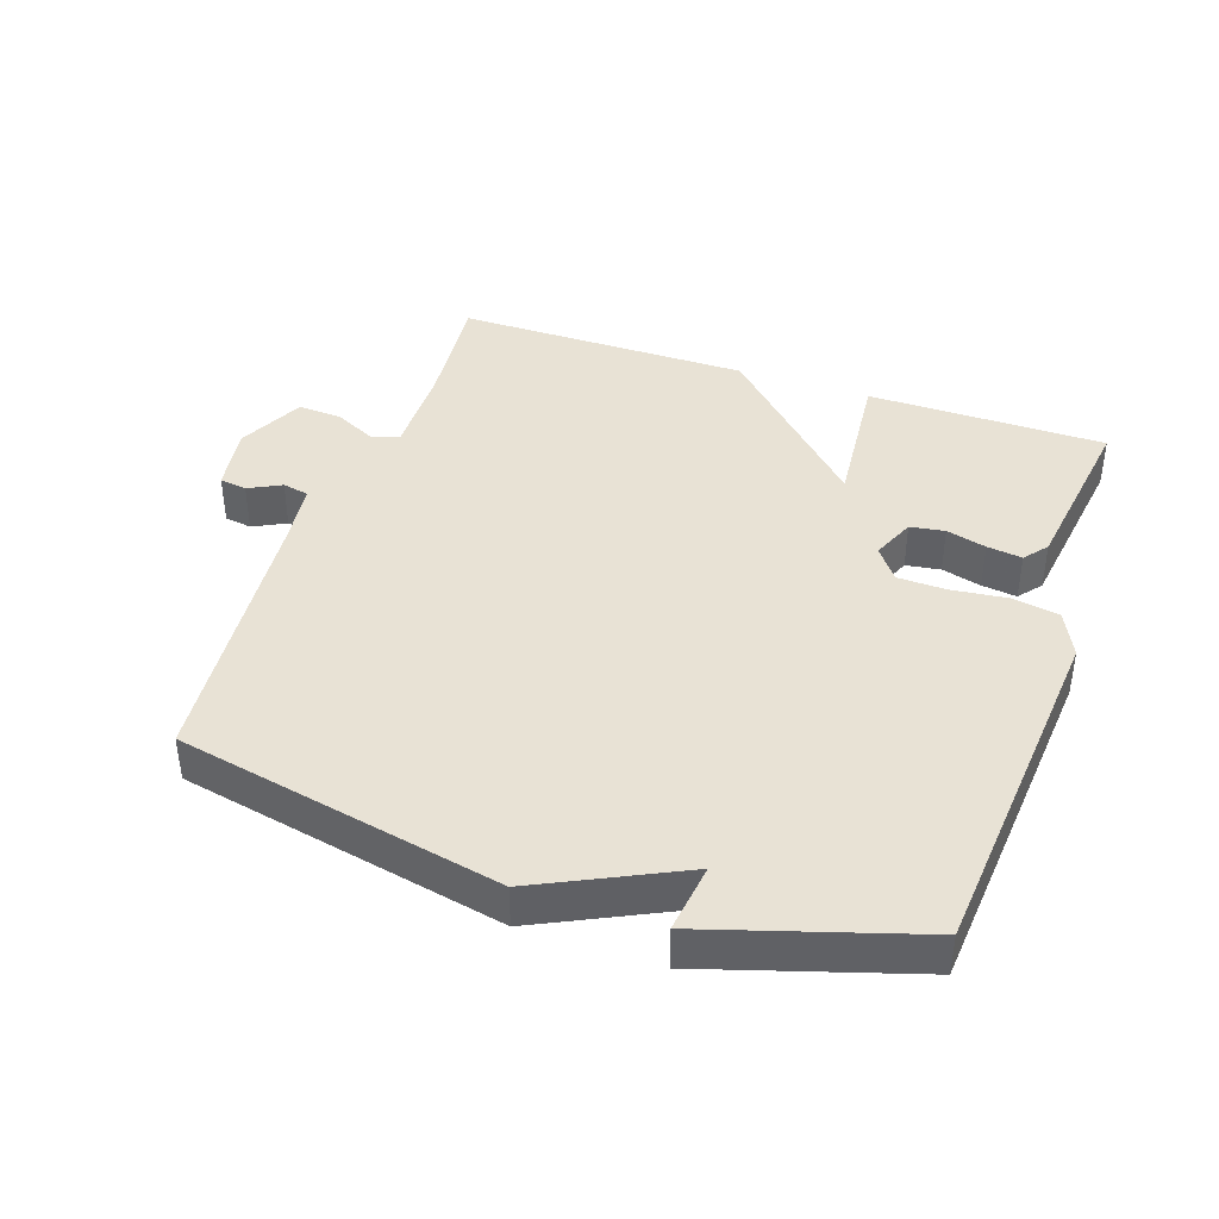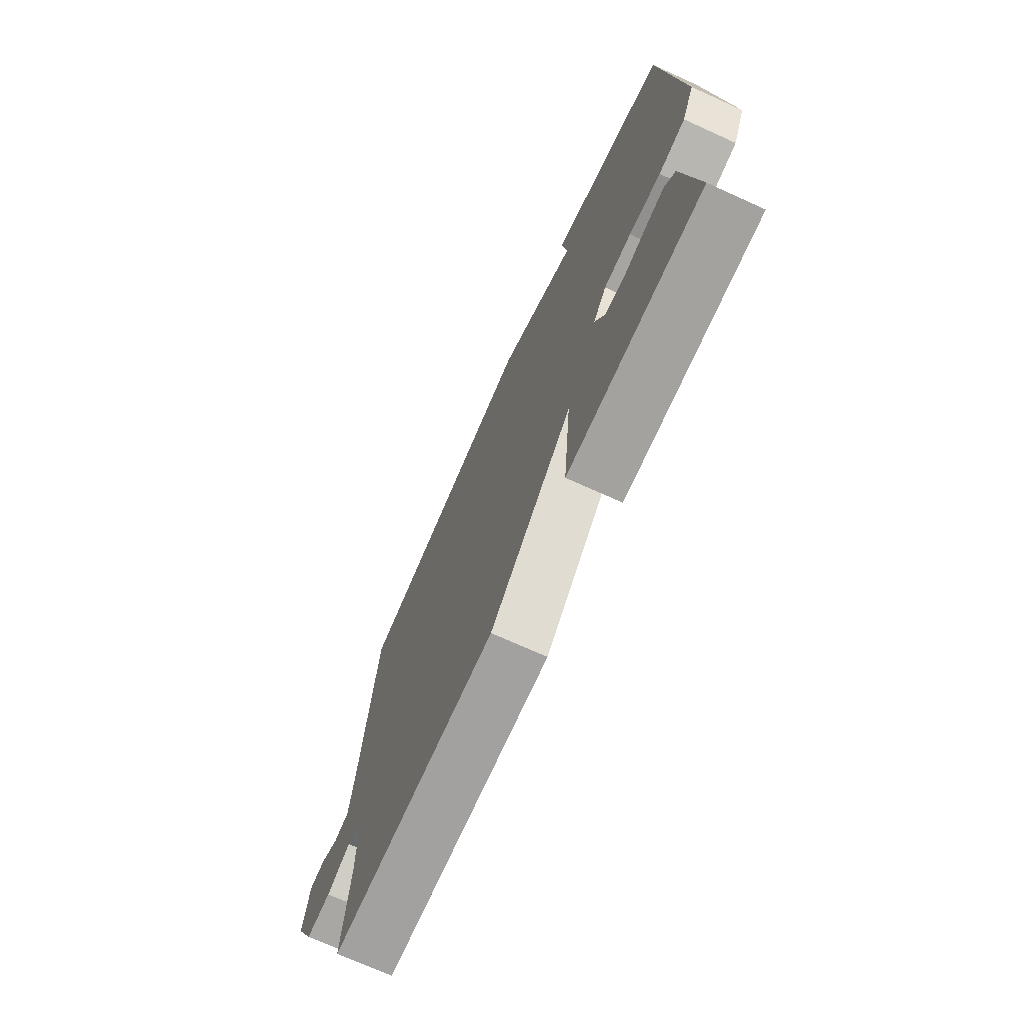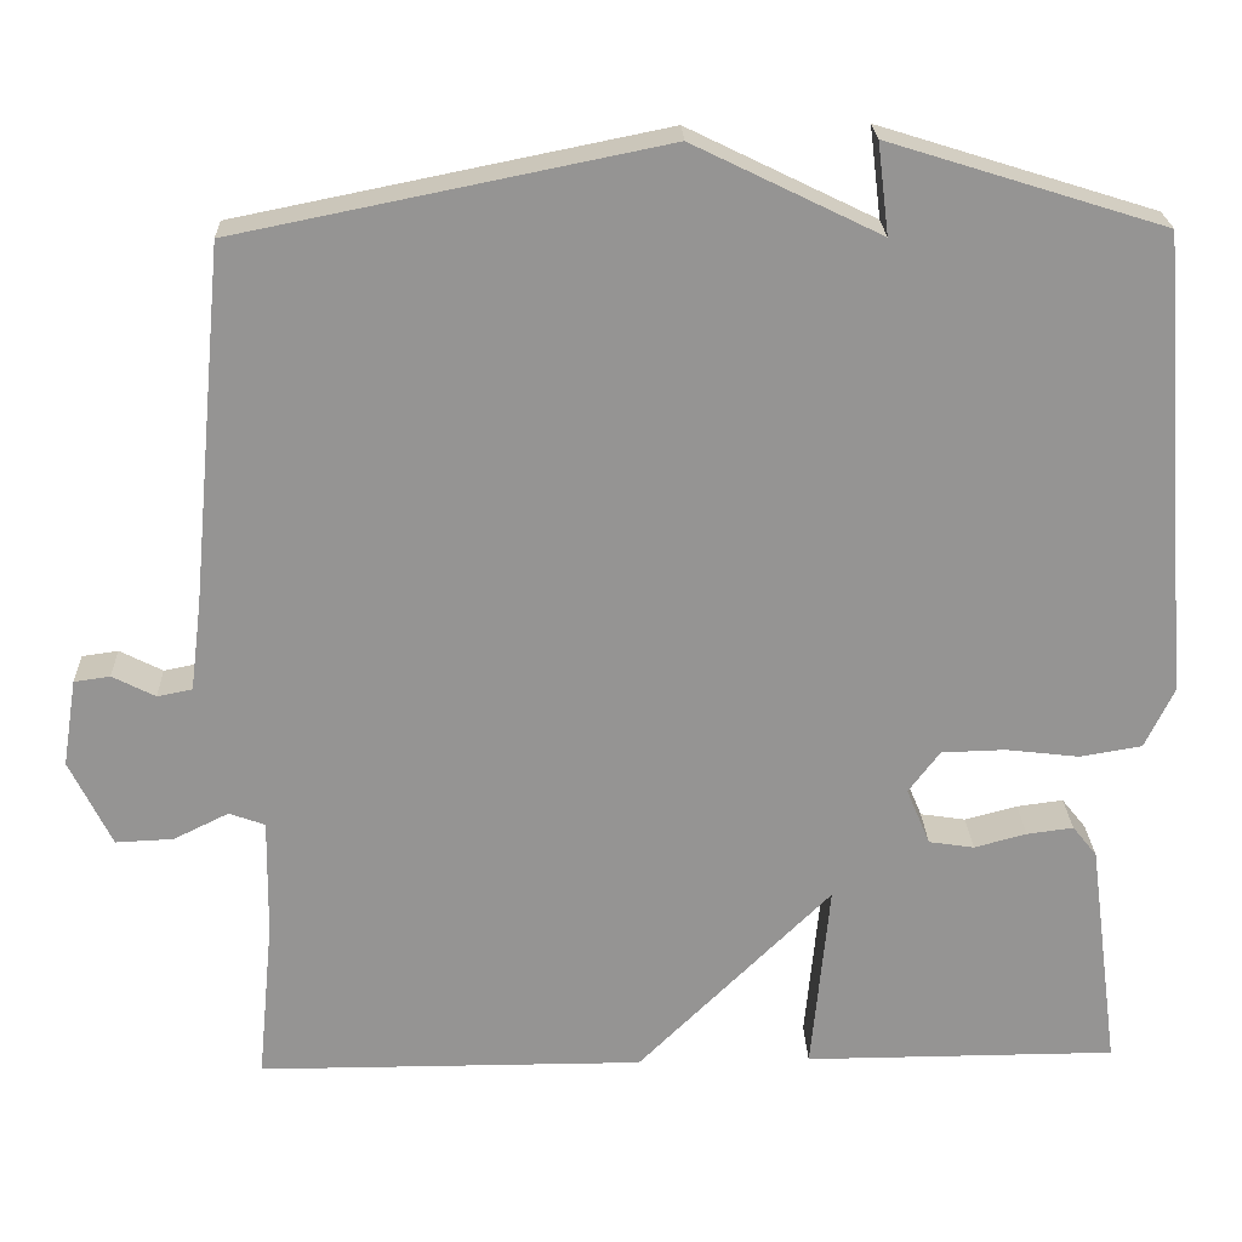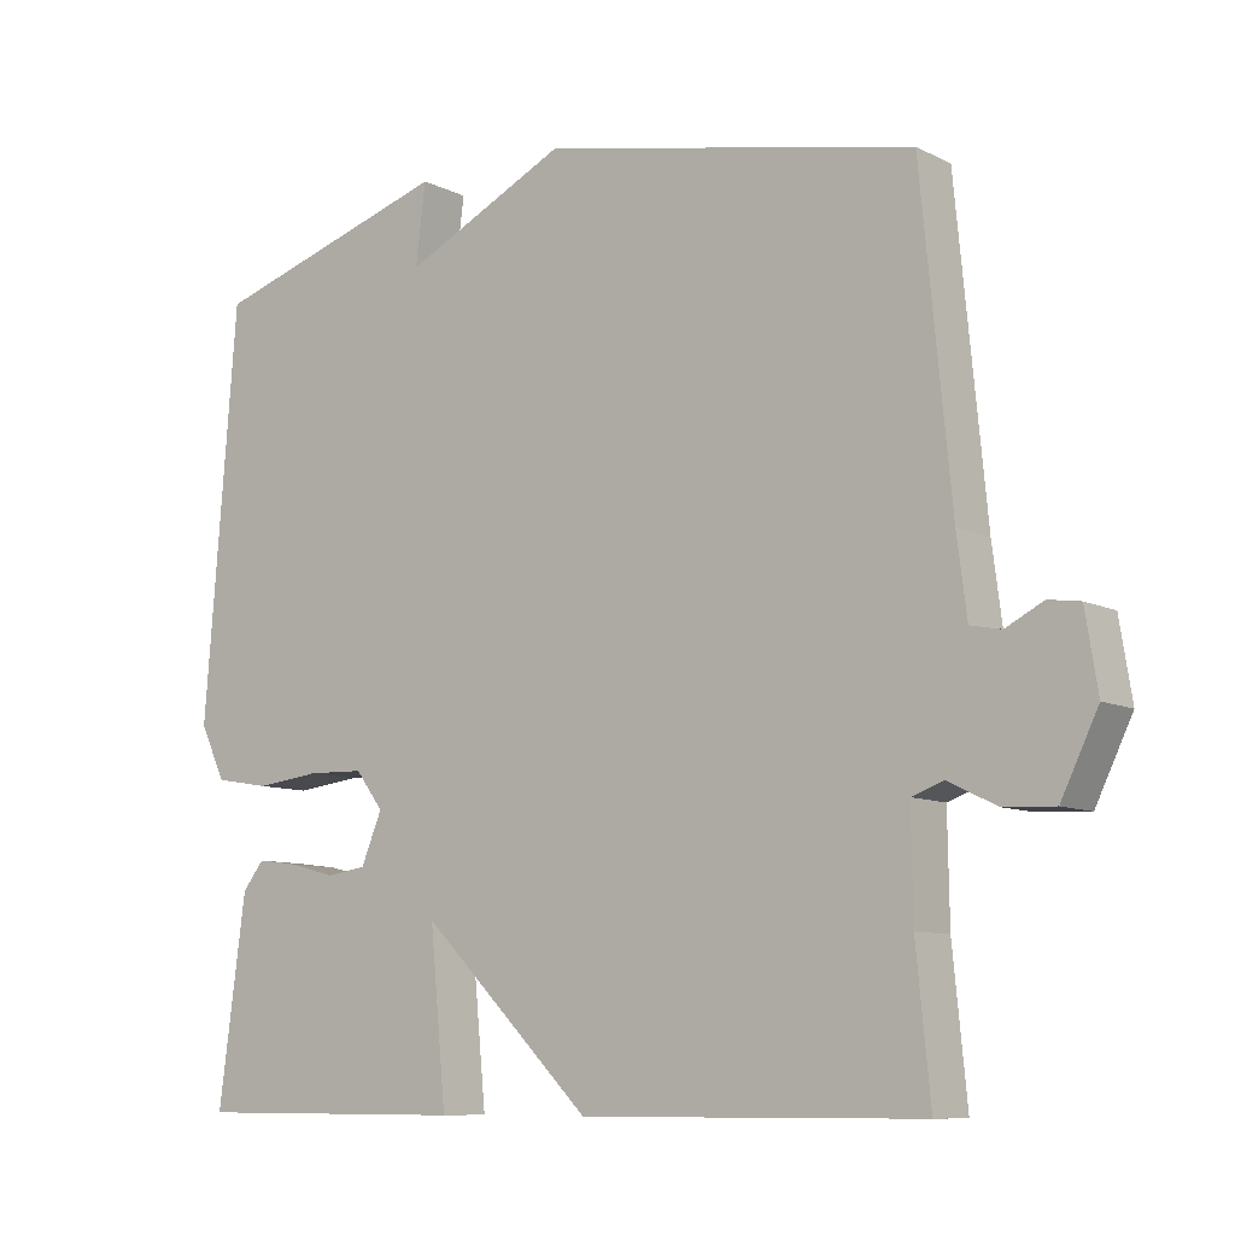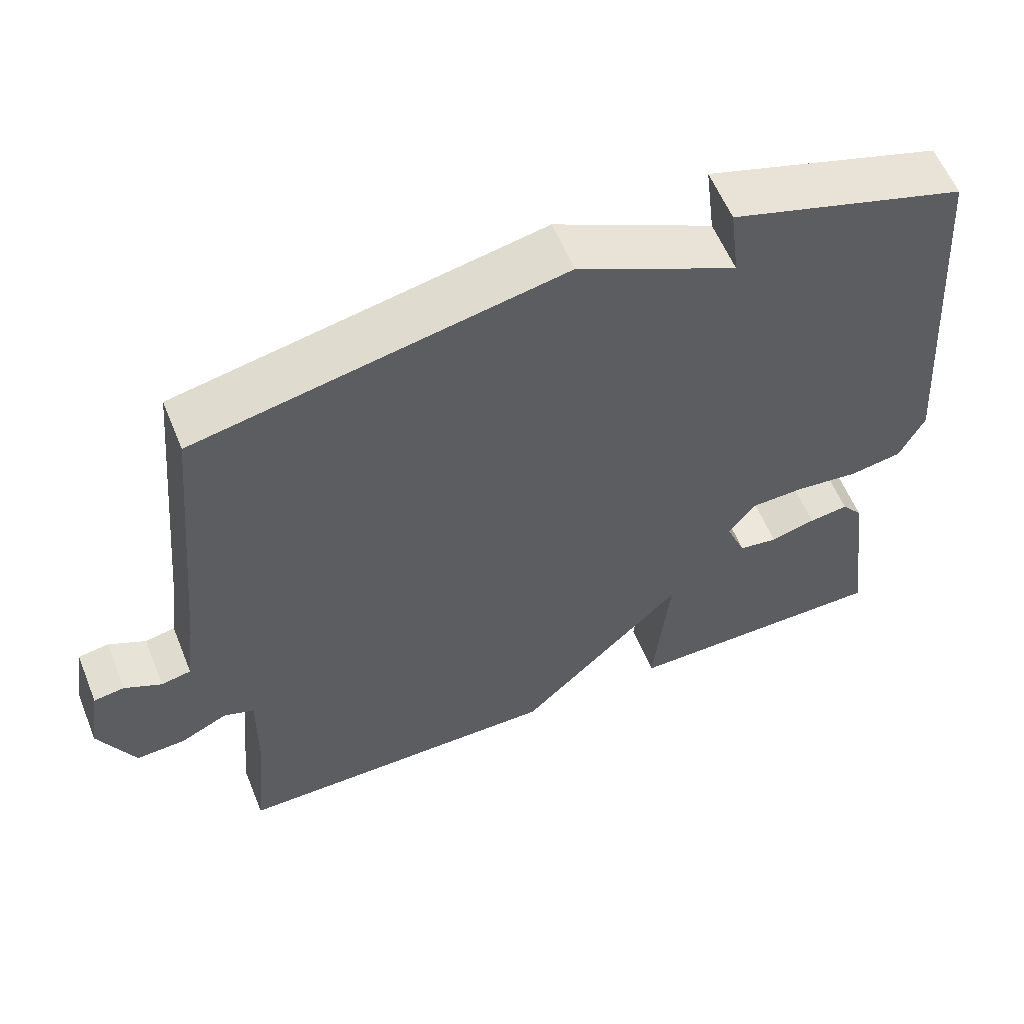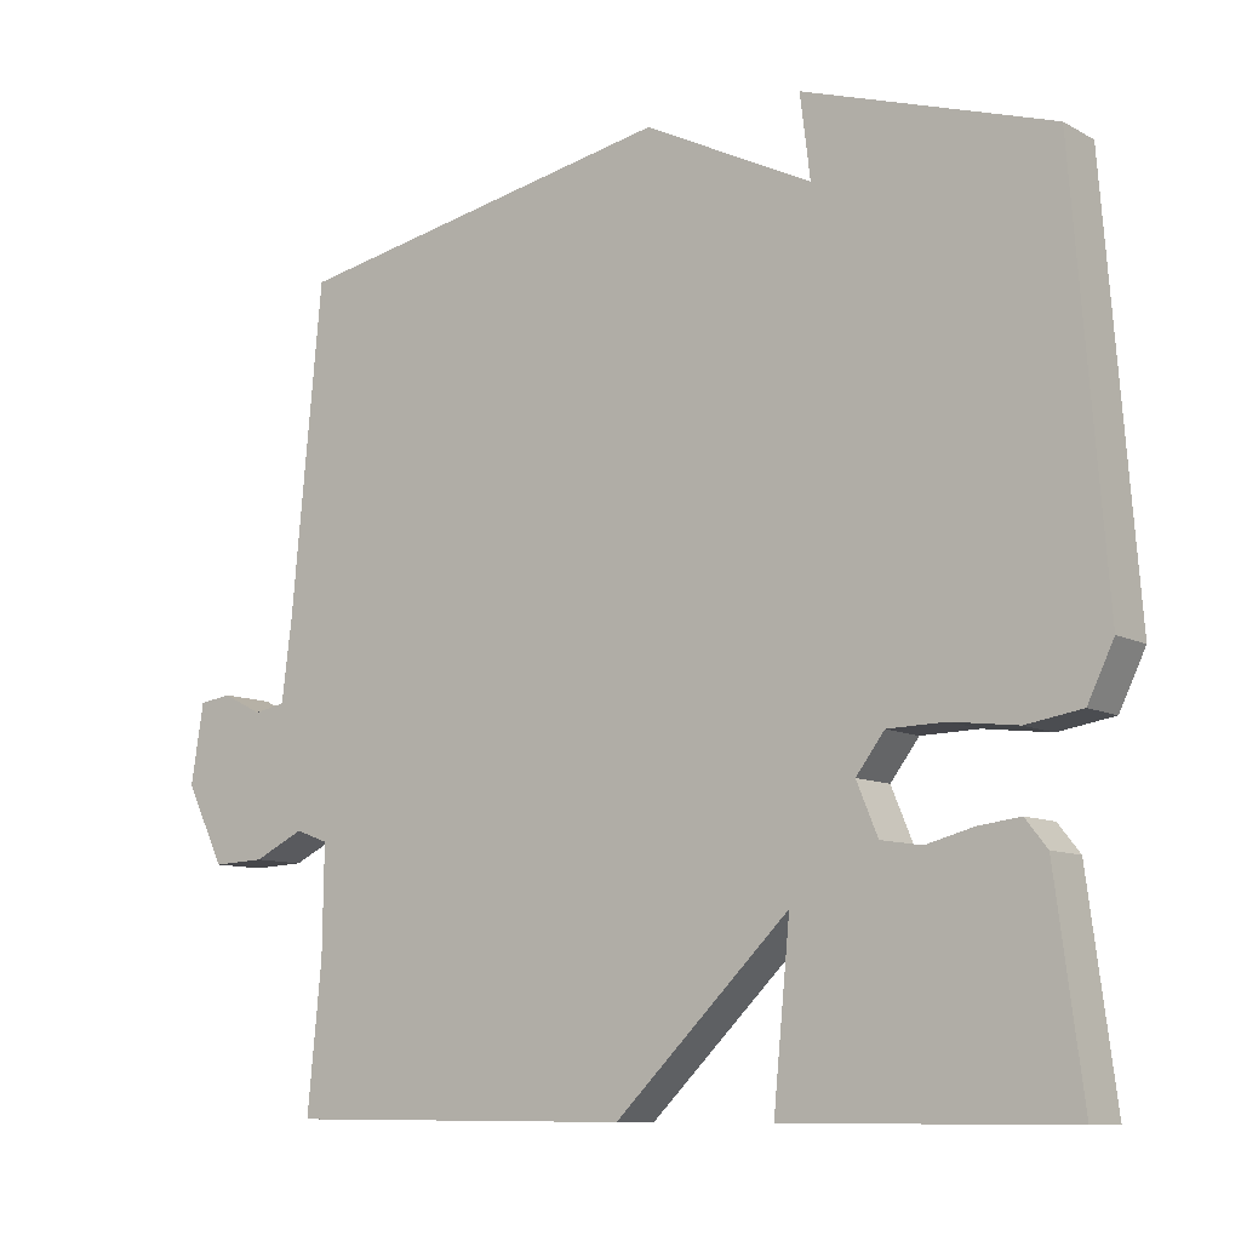
<metadata>
{"format":"obj","ext":"obj","renderer":"f3d","projection":"perspective","resolution":1024,"background":"white","views":[{"elev":40.8,"azim":19.0,"up":"+Y"},{"elev":-72.3,"azim":65.7,"up":"+Z"},{"elev":23.1,"azim":-2.1,"up":"+Z"},{"elev":-9.2,"azim":-142.1,"up":"+Z"},{"elev":58.6,"azim":-22.1,"up":"+Z"},{"elev":-9.3,"azim":35.9,"up":"+Z"}]}
</metadata>
<code>
v 0.5 0.07 0.5
v 0.542 0.07 -0.03
v 0.509 0.07 -0.099
v 0.438 0.07 -0.111
v 0.354 0.07 -0.101
v 0.281 0.07 -0.103
v 0.245 0.07 -0.151
v 0.272 0.07 -0.216
v 0.324 0.07 -0.224
v 0.384 0.07 -0.208
v 0.437 0.07 -0.201
v 0.465 0.07 -0.236
v 0.5 0.07 -0.5
v 0.142 0.07 -0.501
v 0.163 0.07 -0.282
v -0.058 0.07 -0.501
v -0.5 0.07 -0.5
v -0.482 0.07 -0.315
v -0.48 0.07 -0.18
v -0.521 0.07 -0.165
v -0.584 0.07 -0.196
v -0.65 0.07 -0.199
v -0.698 0.07 -0.1
v -0.682 0.07 0
v -0.641 0.07 0.006
v -0.592 0.07 -0.019
v -0.552 0.07 -0.011
v -0.539 0.07 0.091
v -0.5 0.07 0.5
v -0.014 0.07 0.598
v 0.199 0.07 0.494
v 0.186 0.07 0.598
v 0.5 0 0.5
v 0.542 0 -0.03
v 0.509 0 -0.099
v 0.438 0 -0.111
v 0.354 0 -0.101
v 0.281 0 -0.103
v 0.245 0 -0.151
v 0.272 0 -0.216
v 0.324 0 -0.224
v 0.384 0 -0.208
v 0.437 0 -0.201
v 0.465 0 -0.236
v 0.5 0 -0.5
v 0.142 0 -0.501
v 0.163 0 -0.282
v -0.058 0 -0.501
v -0.5 0 -0.5
v -0.482 0 -0.315
v -0.48 0 -0.18
v -0.521 0 -0.165
v -0.584 0 -0.196
v -0.65 0 -0.199
v -0.698 0 -0.1
v -0.682 0 0
v -0.641 0 0.006
v -0.592 0 -0.019
v -0.552 0 -0.011
v -0.539 0 0.091
v -0.5 0 0.5
v -0.014 0 0.598
v 0.199 0 0.494
v 0.186 0 0.598
f 3 4 5
f 2 3 5
f 1 2 5
f 32 1 5
f 31 32 5
f 31 5 6
f 30 31 6
f 29 30 6
f 28 29 6
f 27 28 6 7
f 26 27 7 8
f 24 25 26
f 23 24 26
f 22 23 26
f 21 22 26
f 20 21 26
f 19 20 26 8
f 18 19 8 9
f 15 16 17 18
f 15 18 9
f 13 14 15
f 12 13 15
f 11 12 15
f 10 11 15
f 9 10 15
f 37 36 35
f 37 35 34
f 37 34 33
f 37 33 64
f 37 64 63
f 38 37 63
f 38 63 62
f 38 62 61
f 38 61 60
f 39 38 60 59
f 40 39 59 58
f 58 57 56
f 58 56 55
f 58 55 54
f 58 54 53
f 58 53 52
f 40 58 52 51
f 41 40 51 50
f 50 49 48 47
f 41 50 47
f 47 46 45
f 47 45 44
f 47 44 43
f 47 43 42
f 47 42 41
f 1 33 34 2
f 2 34 35 3
f 3 35 36 4
f 4 36 37 5
f 5 37 38 6
f 6 38 39 7
f 7 39 40 8
f 8 40 41 9
f 9 41 42 10
f 10 42 43 11
f 11 43 44 12
f 12 44 45 13
f 13 45 46 14
f 14 46 47 15
f 15 47 48 16
f 16 48 49 17
f 17 49 50 18
f 18 50 51 19
f 19 51 52 20
f 20 52 53 21
f 21 53 54 22
f 22 54 55 23
f 23 55 56 24
f 24 56 57 25
f 25 57 58 26
f 26 58 59 27
f 27 59 60 28
f 28 60 61 29
f 29 61 62 30
f 30 62 63 31
f 31 63 64 32
f 32 64 33 1

</code>
